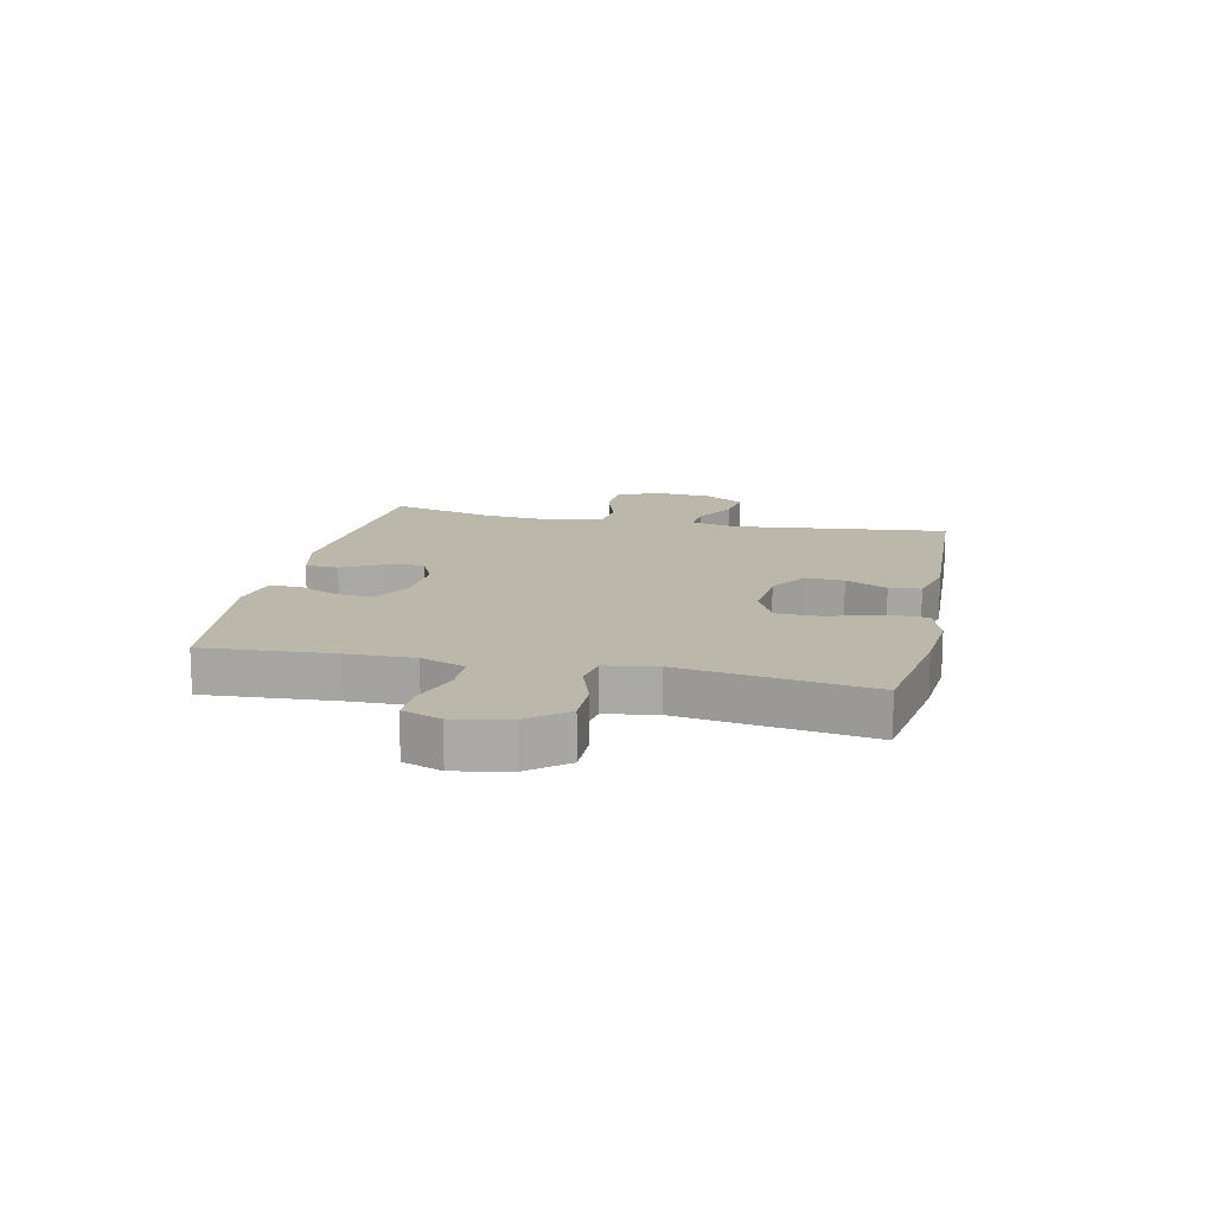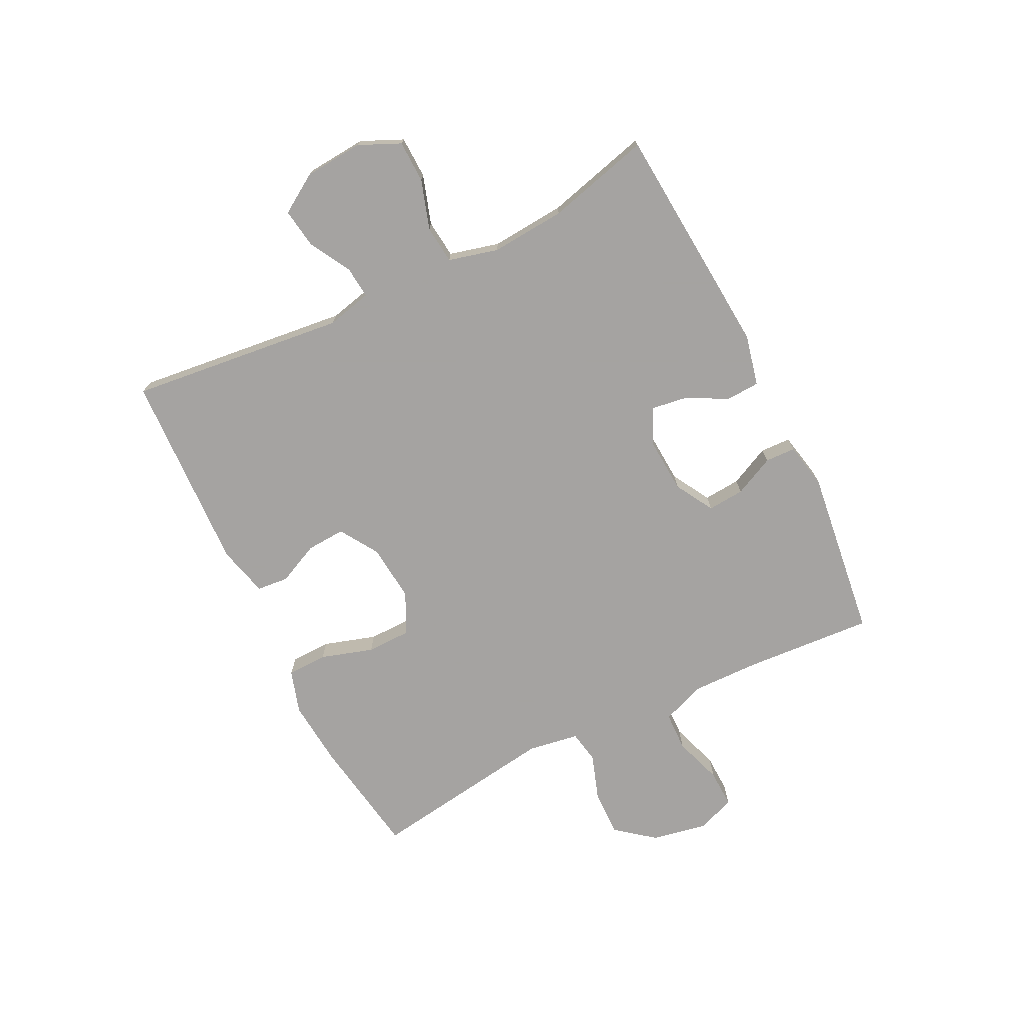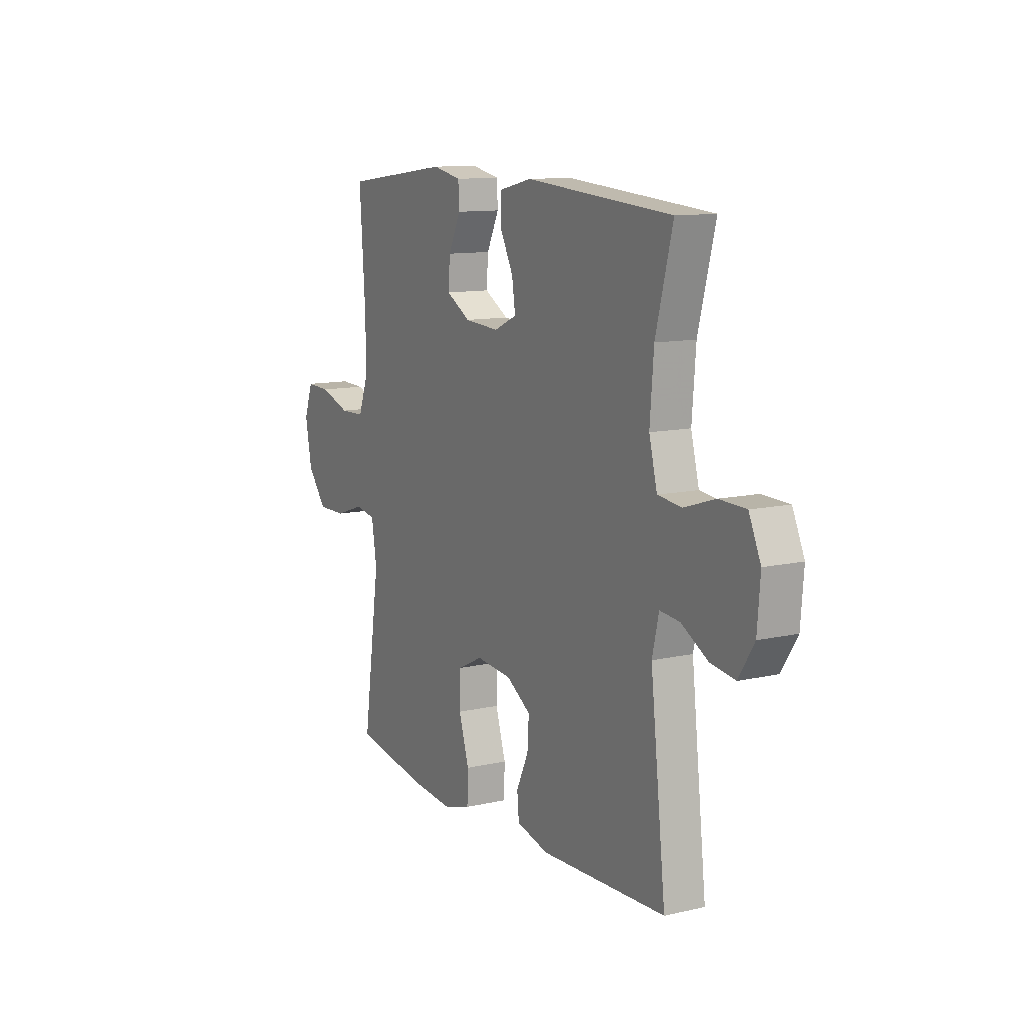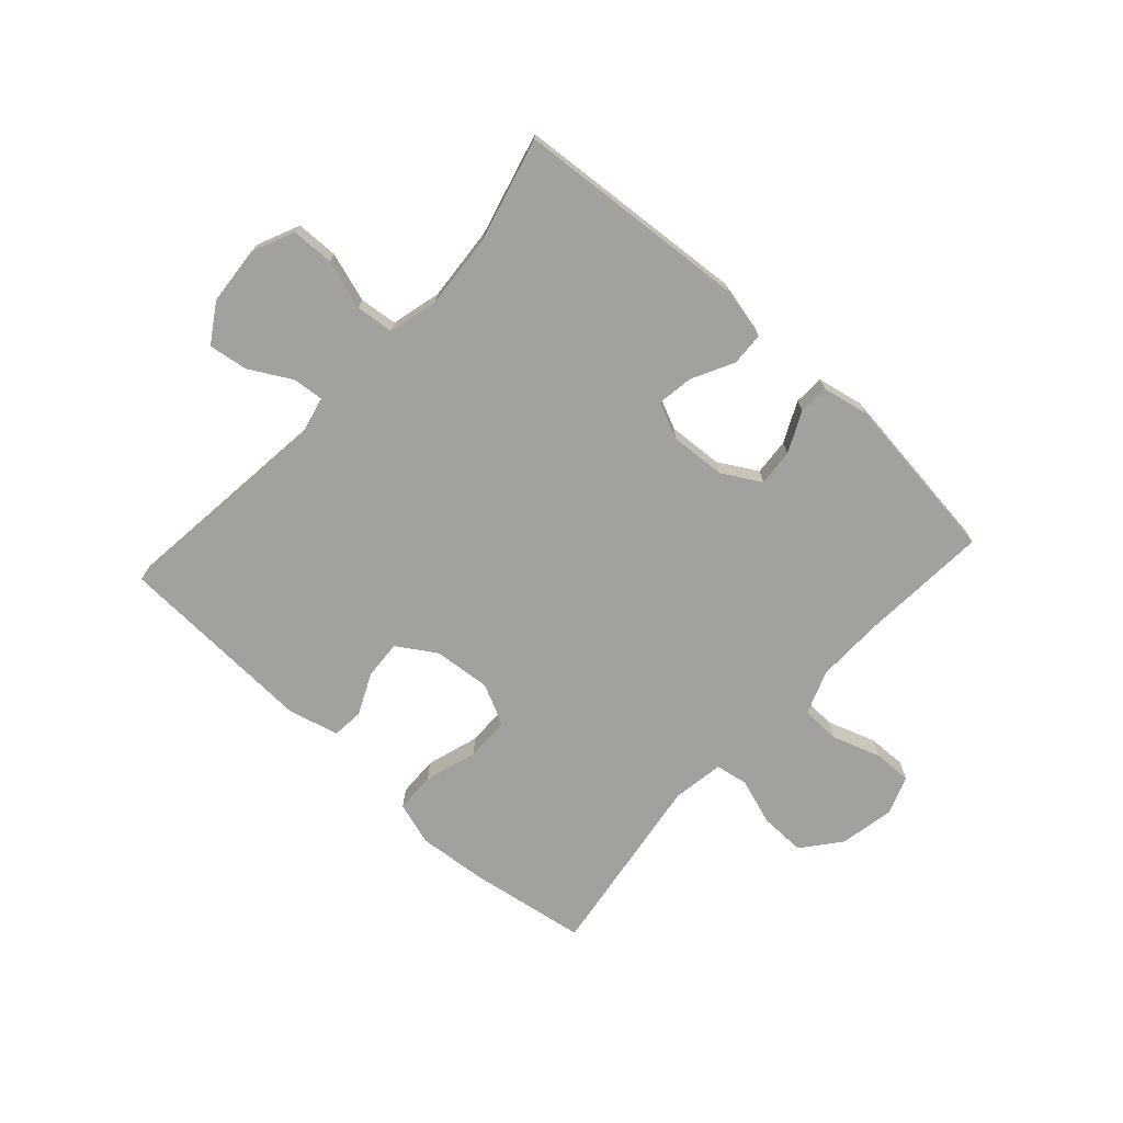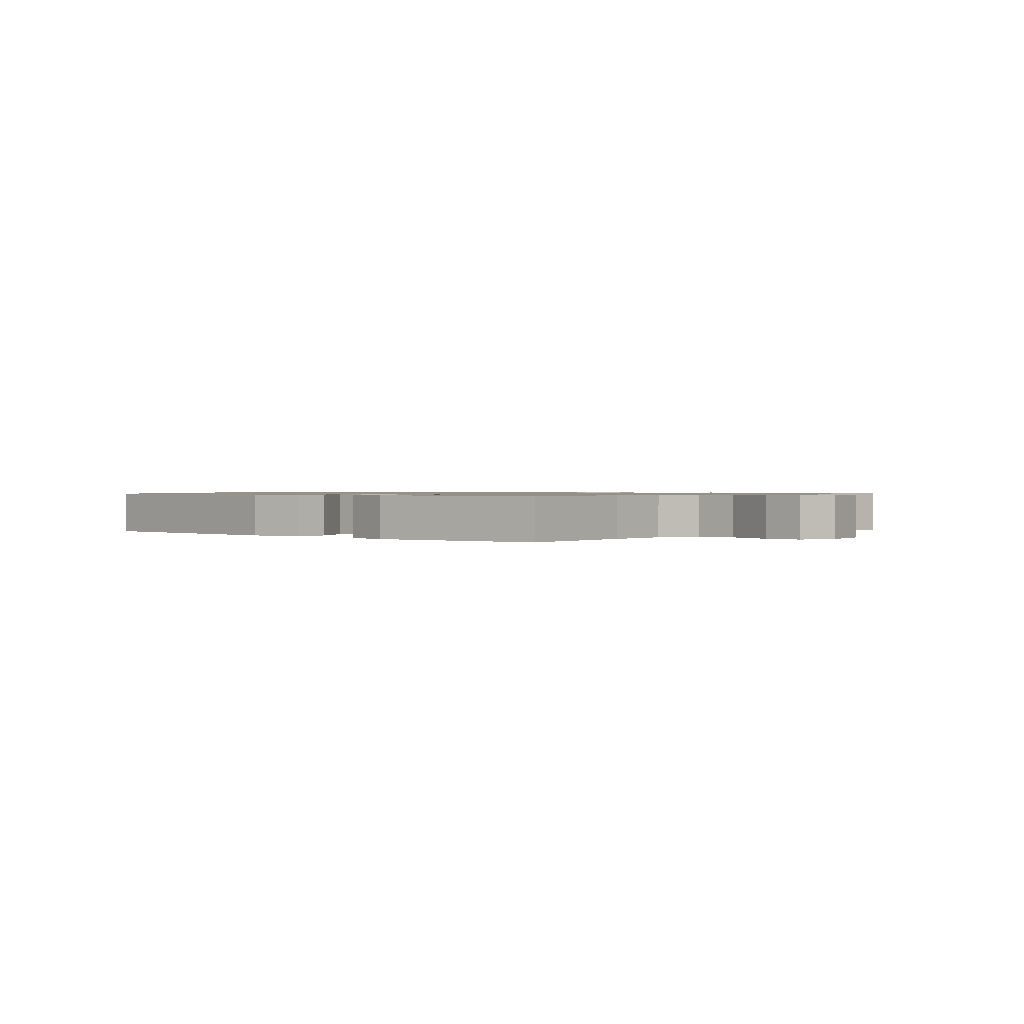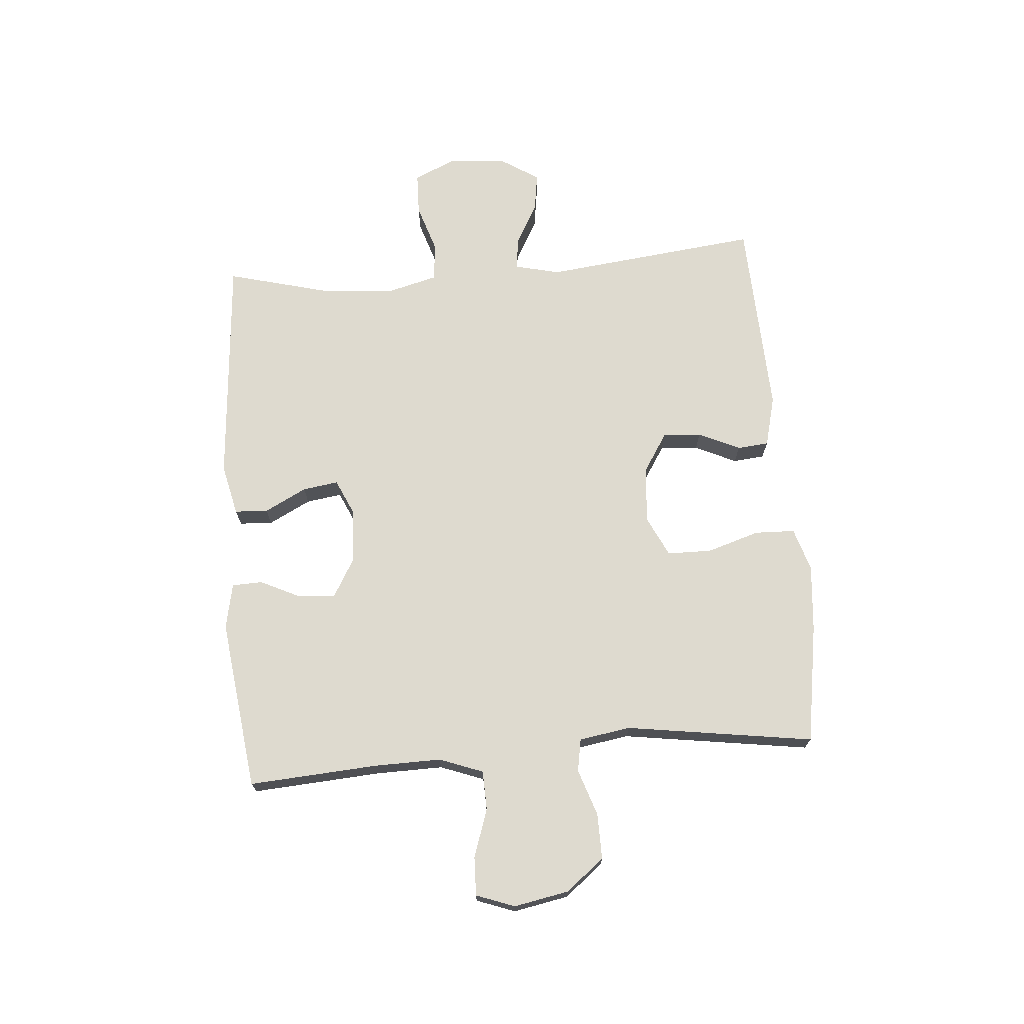
<metadata>
{"format":"obj","ext":"obj","renderer":"f3d","projection":"perspective","resolution":1024,"background":"white","views":[{"elev":14.5,"azim":102.3,"up":"+Y"},{"elev":-73.1,"azim":-63.6,"up":"+Y"},{"elev":11.5,"azim":-118.9,"up":"+Z"},{"elev":-72.1,"azim":-42.3,"up":"+Y"},{"elev":0.9,"azim":41.1,"up":"+Y"},{"elev":71.0,"azim":85.4,"up":"+Y"}]}
</metadata>
<code>
v -0.5 0.07 0.5
v -0.102 0.07 0.531
v -0.014 0.07 0.511
v -0.011 0.07 0.454
v -0.048 0.07 0.382
v -0.057 0.07 0.321
v 0.005 0.07 0.293
v 0.099 0.07 0.299
v 0.165 0.07 0.337
v 0.16 0.07 0.4
v 0.127 0.07 0.469
v 0.129 0.07 0.521
v 0.207 0.07 0.537
v 0.5 0.07 0.5
v 0.485 0.07 0.279
v 0.483 0.07 0.164
v 0.511 0.07 0.089
v 0.578 0.07 0.087
v 0.661 0.07 0.115
v 0.727 0.07 0.117
v 0.751 0.07 0.051
v 0.733 0.07 -0.043
v 0.681 0.07 -0.108
v 0.603 0.07 -0.107
v 0.523 0.07 -0.08
v 0.467 0.07 -0.09
v 0.453 0.07 -0.178
v 0.5 0.07 -0.5
v 0.295 0.07 -0.533
v 0.181 0.07 -0.543
v 0.107 0.07 -0.52
v 0.105 0.07 -0.451
v 0.133 0.07 -0.361
v 0.132 0.07 -0.285
v 0.062 0.07 -0.251
v -0.036 0.07 -0.26
v -0.102 0.07 -0.302
v -0.098 0.07 -0.368
v -0.065 0.07 -0.439
v -0.07 0.07 -0.493
v -0.157 0.07 -0.515
v -0.5 0.07 -0.5
v -0.458 0.07 -0.13
v -0.476 0.07 -0.053
v -0.53 0.07 -0.058
v -0.602 0.07 -0.098
v -0.669 0.07 -0.108
v -0.711 0.07 -0.042
v -0.719 0.07 0.058
v -0.687 0.07 0.129
v -0.615 0.07 0.131
v -0.531 0.07 0.104
v -0.466 0.07 0.111
v -0.444 0.07 0.196
v -0.454 0.07 0.323
v -0.5 0 0.5
v -0.102 0 0.531
v -0.014 0 0.511
v -0.011 0 0.454
v -0.048 0 0.382
v -0.057 0 0.321
v 0.005 0 0.293
v 0.099 0 0.299
v 0.165 0 0.337
v 0.16 0 0.4
v 0.127 0 0.469
v 0.129 0 0.521
v 0.207 0 0.537
v 0.5 0 0.5
v 0.485 0 0.279
v 0.483 0 0.164
v 0.511 0 0.089
v 0.578 0 0.087
v 0.661 0 0.115
v 0.727 0 0.117
v 0.751 0 0.051
v 0.733 0 -0.043
v 0.681 0 -0.108
v 0.603 0 -0.107
v 0.523 0 -0.08
v 0.467 0 -0.09
v 0.453 0 -0.178
v 0.5 0 -0.5
v 0.295 0 -0.533
v 0.181 0 -0.543
v 0.107 0 -0.52
v 0.105 0 -0.451
v 0.133 0 -0.361
v 0.132 0 -0.285
v 0.062 0 -0.251
v -0.036 0 -0.26
v -0.102 0 -0.302
v -0.098 0 -0.368
v -0.065 0 -0.439
v -0.07 0 -0.493
v -0.157 0 -0.515
v -0.5 0 -0.5
v -0.458 0 -0.13
v -0.476 0 -0.053
v -0.53 0 -0.058
v -0.602 0 -0.098
v -0.669 0 -0.108
v -0.711 0 -0.042
v -0.719 0 0.058
v -0.687 0 0.129
v -0.615 0 0.131
v -0.531 0 0.104
v -0.466 0 0.111
v -0.444 0 0.196
v -0.454 0 0.323
f 50 51 52
f 49 50 52
f 48 49 52
f 47 48 52
f 46 47 52
f 45 46 52
f 44 45 52 53
f 43 44 53 54
f 41 42 43
f 40 41 43
f 39 40 43
f 38 39 43
f 37 38 43 54
f 31 32 33
f 30 31 33
f 29 30 33
f 28 29 33
f 27 28 33
f 26 27 33 34
f 23 24 25
f 22 23 25
f 21 22 25
f 20 21 25
f 19 20 25
f 18 19 25
f 17 18 25 26
f 26 34 35
f 17 26 35
f 16 17 35
f 13 14 15
f 12 13 15
f 11 12 15
f 10 11 15
f 9 10 15 16
f 3 4 5
f 2 3 5
f 1 2 5
f 55 1 5
f 55 5 6
f 55 6 7
f 54 55 7
f 37 54 7
f 36 37 7
f 16 35 36
f 9 16 36
f 8 9 36
f 7 8 36
f 107 106 105
f 107 105 104
f 107 104 103
f 107 103 102
f 107 102 101
f 107 101 100
f 108 107 100 99
f 109 108 99 98
f 98 97 96
f 98 96 95
f 98 95 94
f 98 94 93
f 109 98 93 92
f 88 87 86
f 88 86 85
f 88 85 84
f 88 84 83
f 88 83 82
f 89 88 82 81
f 80 79 78
f 80 78 77
f 80 77 76
f 80 76 75
f 80 75 74
f 80 74 73
f 81 80 73 72
f 90 89 81
f 90 81 72
f 90 72 71
f 70 69 68
f 70 68 67
f 70 67 66
f 70 66 65
f 71 70 65 64
f 60 59 58
f 60 58 57
f 60 57 56
f 60 56 110
f 61 60 110
f 62 61 110
f 62 110 109
f 62 109 92
f 62 92 91
f 91 90 71
f 91 71 64
f 91 64 63
f 91 63 62
f 1 56 57 2
f 2 57 58 3
f 3 58 59 4
f 4 59 60 5
f 5 60 61 6
f 6 61 62 7
f 7 62 63 8
f 8 63 64 9
f 9 64 65 10
f 10 65 66 11
f 11 66 67 12
f 12 67 68 13
f 13 68 69 14
f 14 69 70 15
f 15 70 71 16
f 16 71 72 17
f 17 72 73 18
f 18 73 74 19
f 19 74 75 20
f 20 75 76 21
f 21 76 77 22
f 22 77 78 23
f 23 78 79 24
f 24 79 80 25
f 25 80 81 26
f 26 81 82 27
f 27 82 83 28
f 28 83 84 29
f 29 84 85 30
f 30 85 86 31
f 31 86 87 32
f 32 87 88 33
f 33 88 89 34
f 34 89 90 35
f 35 90 91 36
f 36 91 92 37
f 37 92 93 38
f 38 93 94 39
f 39 94 95 40
f 40 95 96 41
f 41 96 97 42
f 42 97 98 43
f 43 98 99 44
f 44 99 100 45
f 45 100 101 46
f 46 101 102 47
f 47 102 103 48
f 48 103 104 49
f 49 104 105 50
f 50 105 106 51
f 51 106 107 52
f 52 107 108 53
f 53 108 109 54
f 54 109 110 55
f 55 110 56 1

</code>
